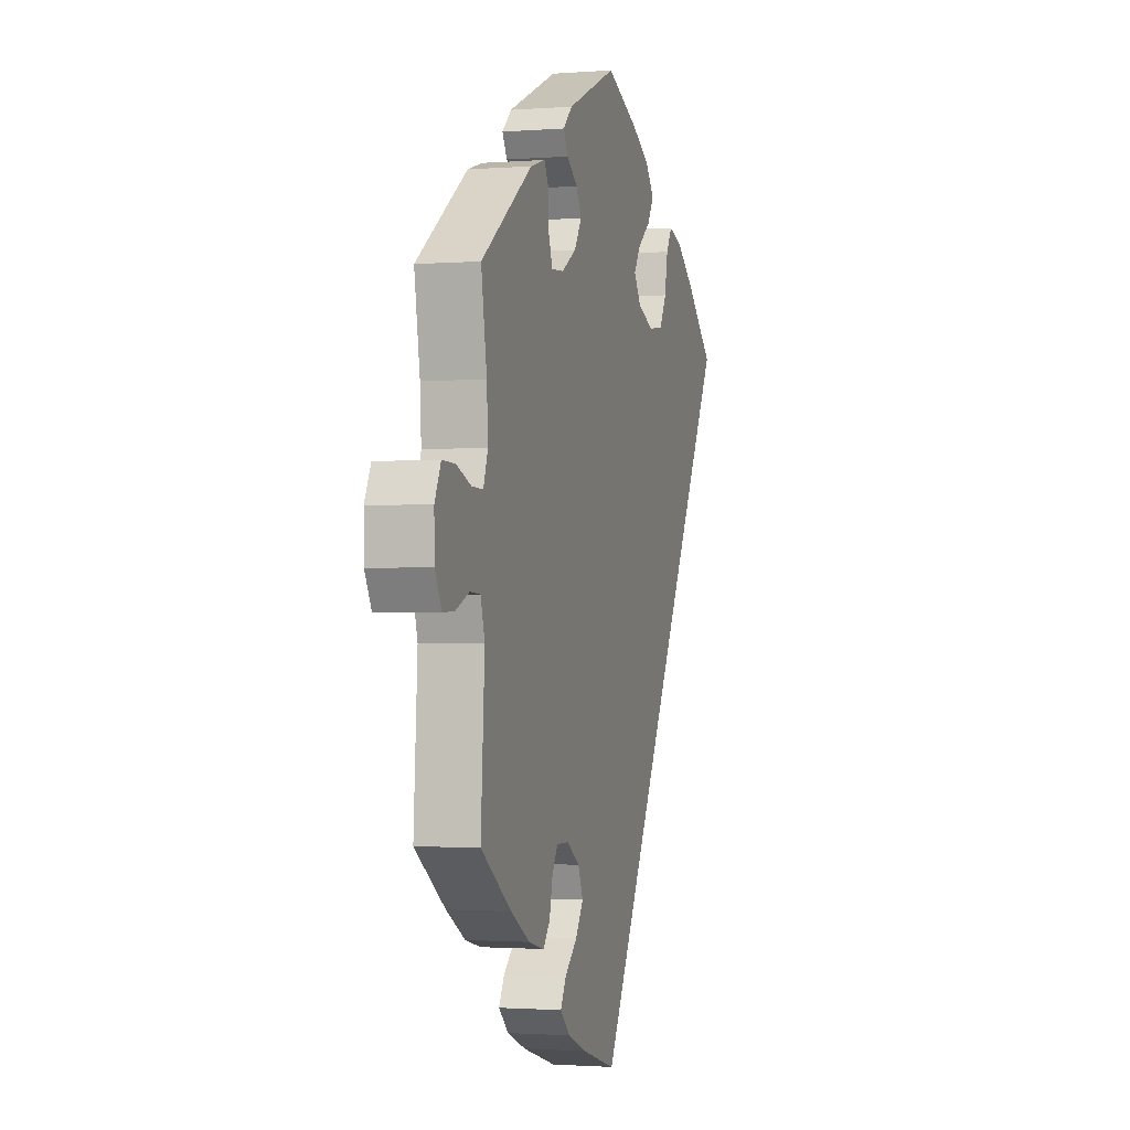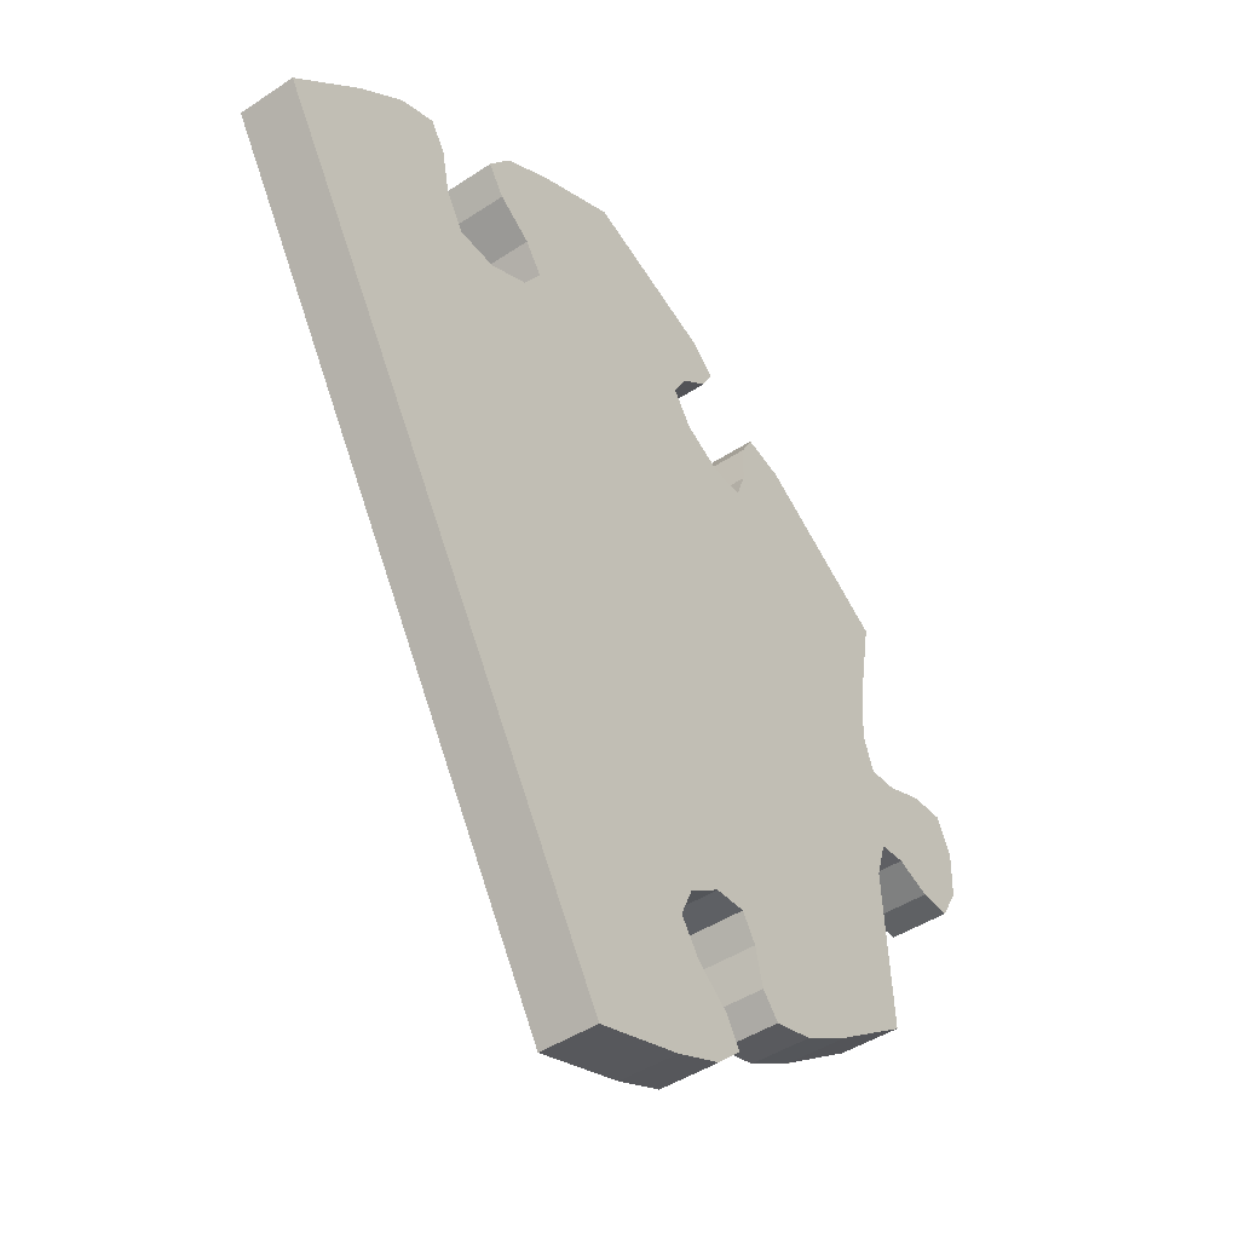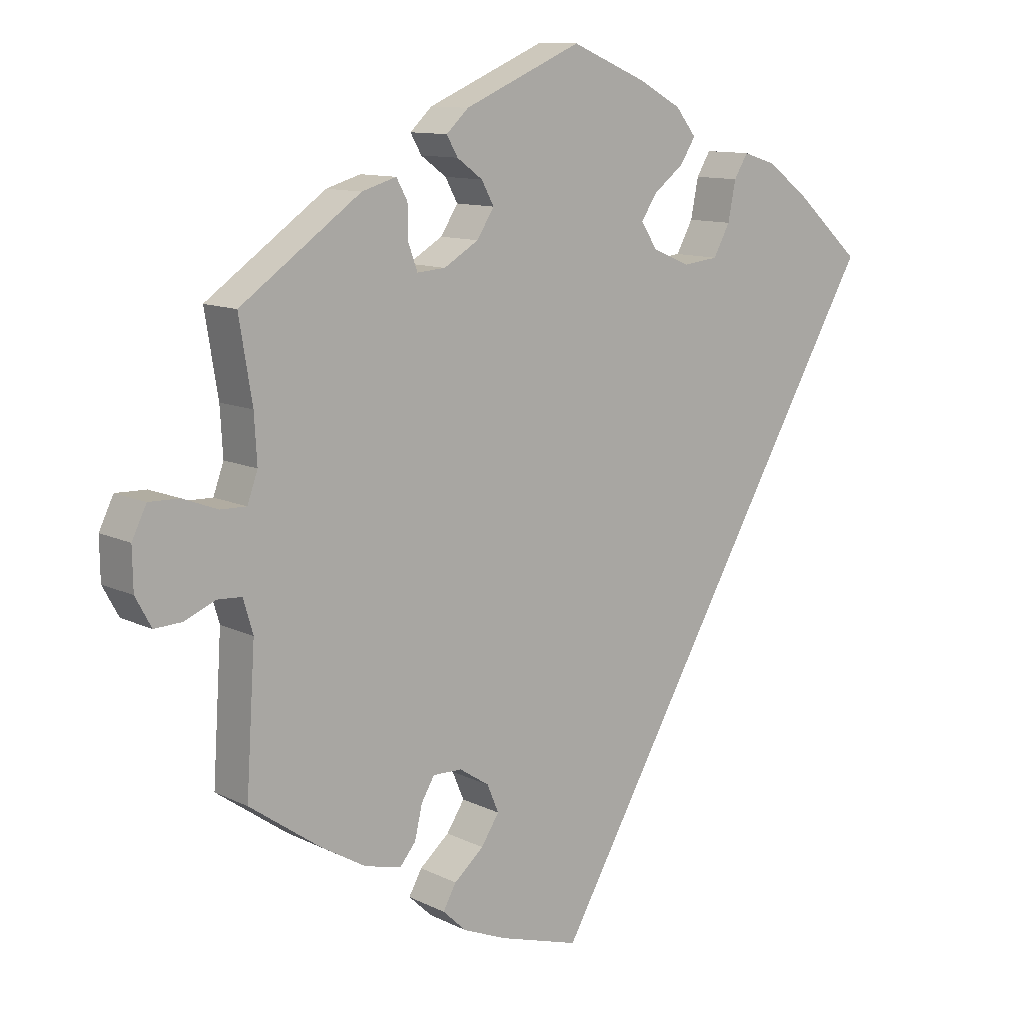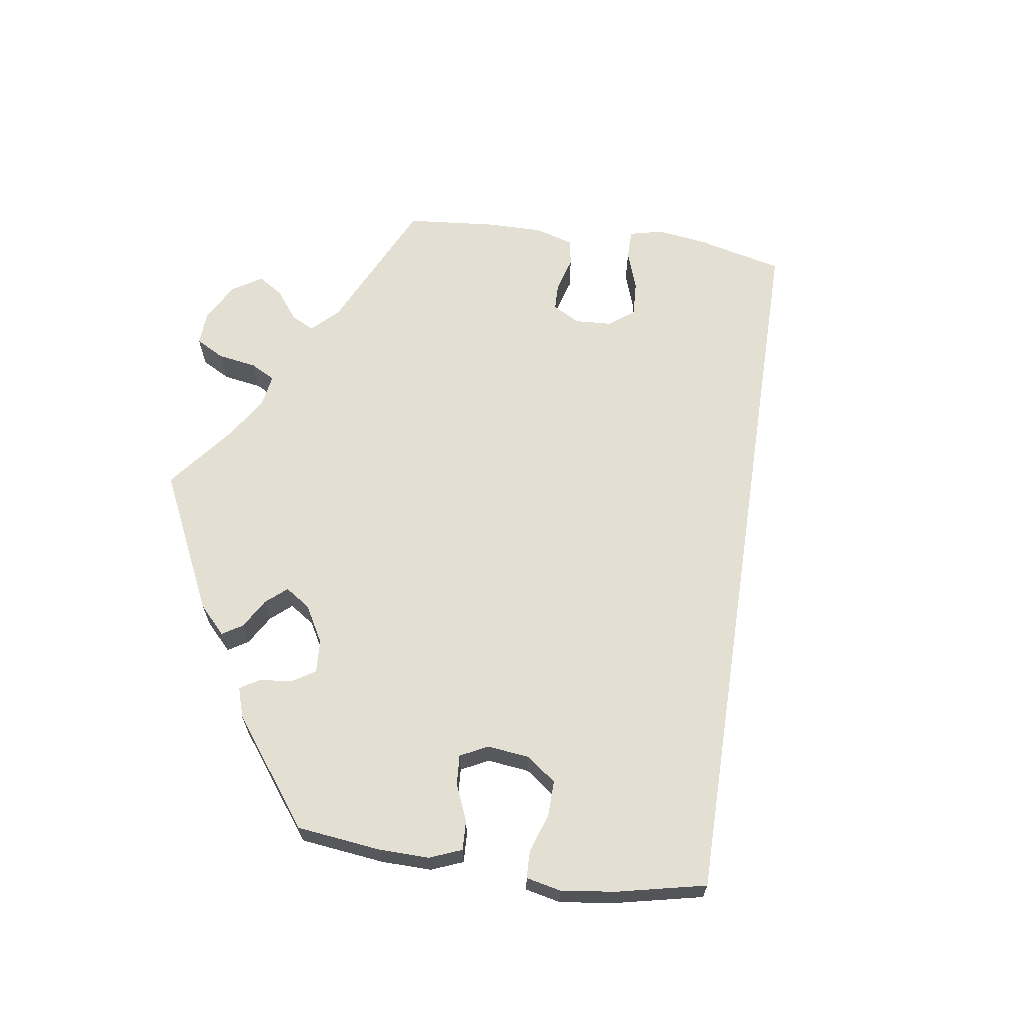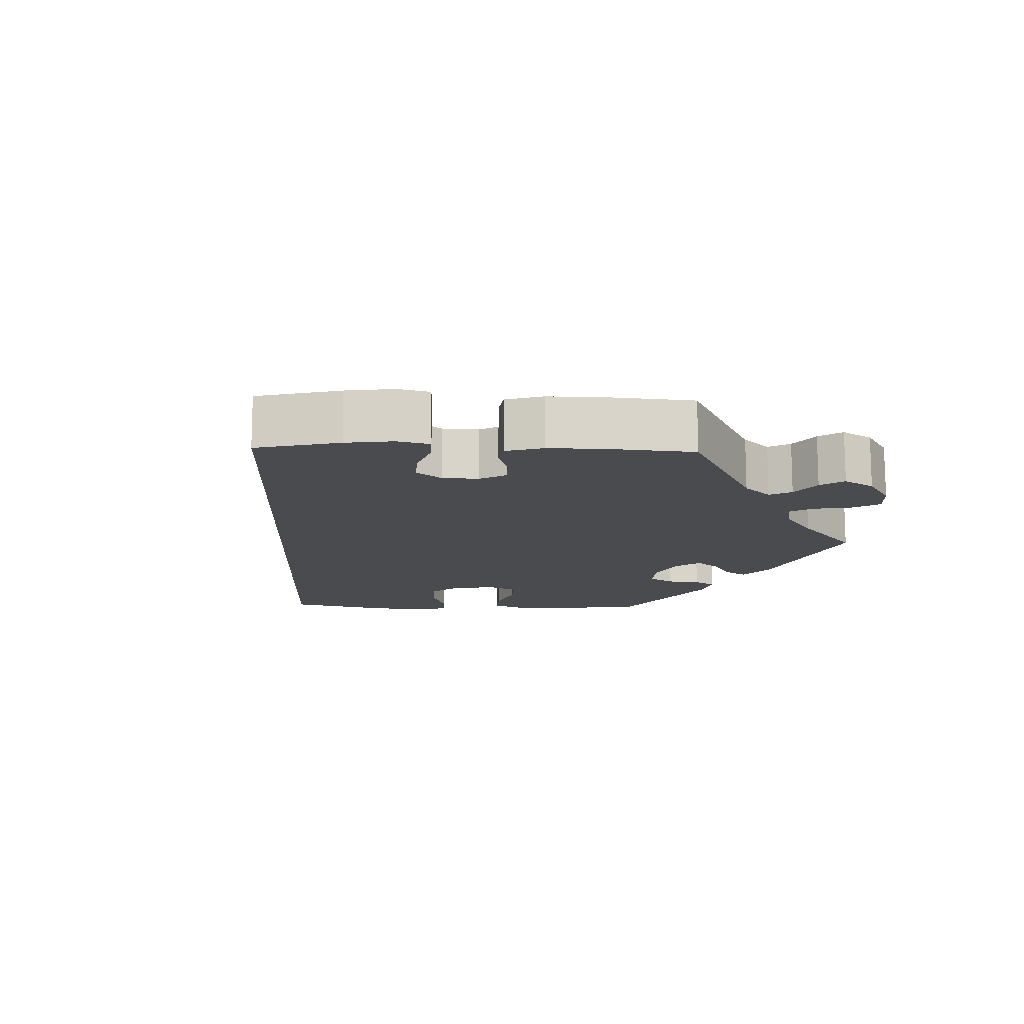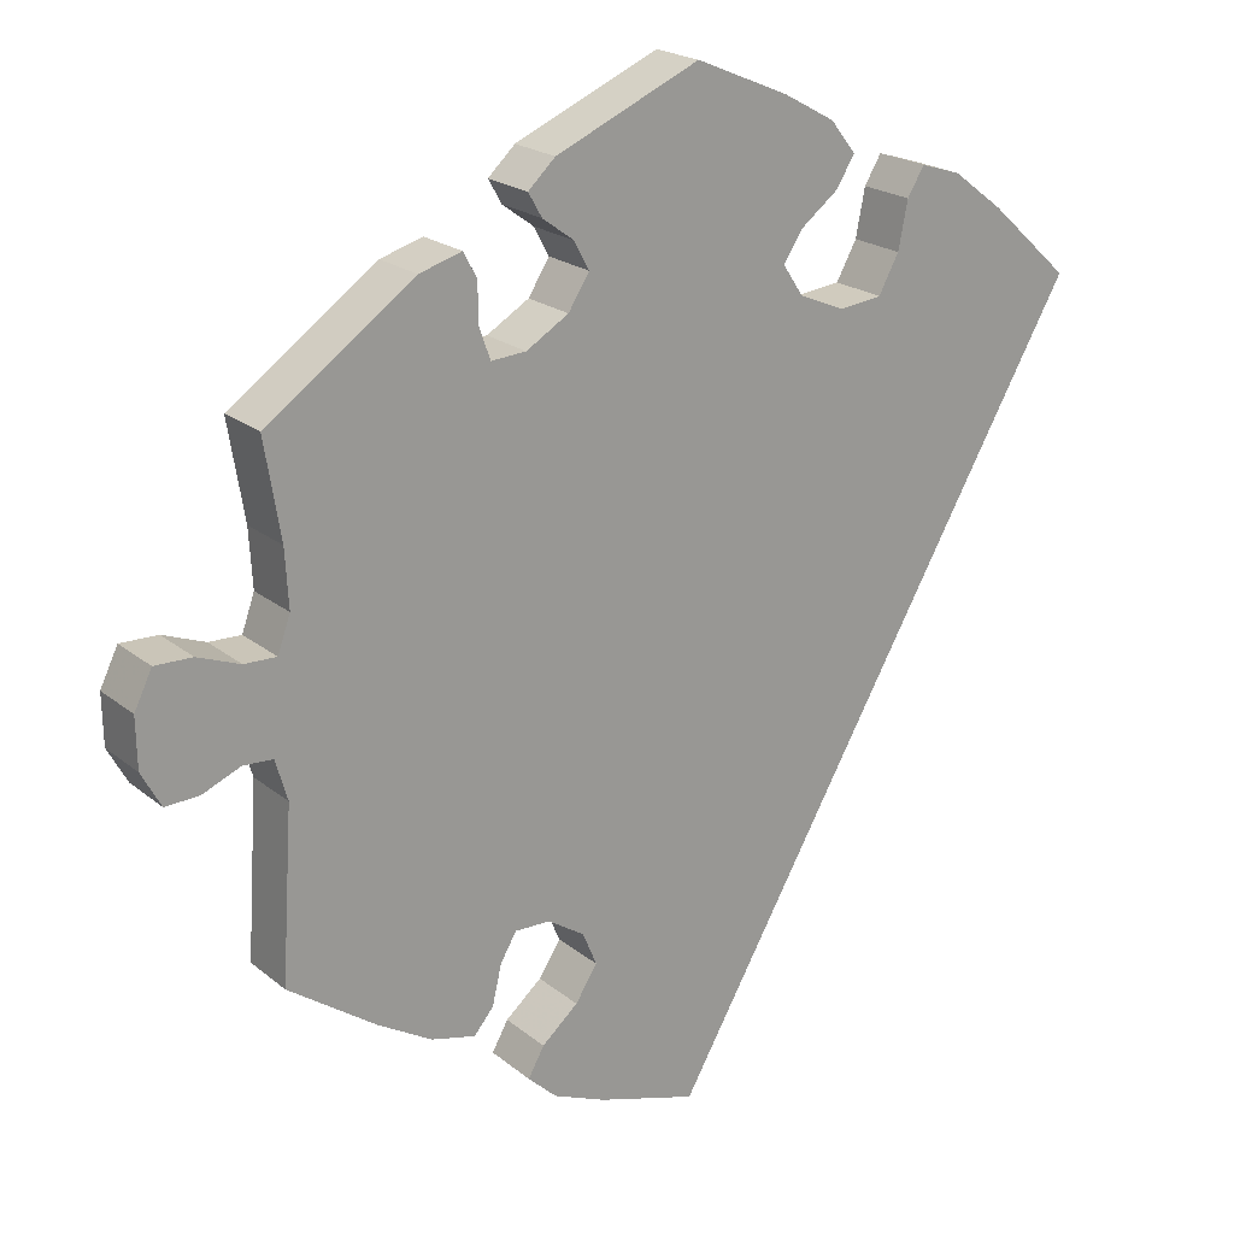
<metadata>
{"format":"obj","ext":"obj","renderer":"f3d","projection":"perspective","resolution":1024,"background":"white","views":[{"elev":-1.5,"azim":-74.2,"up":"+Z"},{"elev":-44.3,"azim":127.9,"up":"+Z"},{"elev":11.0,"azim":-39.8,"up":"+Z"},{"elev":66.5,"azim":38.2,"up":"+Y"},{"elev":-14.2,"azim":-152.0,"up":"+Y"},{"elev":21.0,"azim":-35.4,"up":"+Z"}]}
</metadata>
<code>
v 0.109 0.07 0.532
v 0.171 0.07 0.498
v 0.201 0.07 0.46
v 0.179 0.07 0.425
v 0.135 0.07 0.391
v 0.112 0.07 0.356
v 0.136 0.07 0.32
v 0.19 0.07 0.297
v 0.241 0.07 0.303
v 0.265 0.07 0.347
v 0.276 0.07 0.403
v 0.296 0.07 0.436
v 0.344 0.07 0.421
v 0.405 0.07 0.375
v 0.5 0.07 0.289
v 0.001 0.07 -0.578
v -0.116 0.07 -0.543
v -0.179 0.07 -0.517
v -0.213 0.07 -0.485
v -0.194 0.07 -0.451
v -0.151 0.07 -0.414
v -0.125 0.07 -0.374
v -0.142 0.07 -0.334
v -0.185 0.07 -0.306
v -0.227 0.07 -0.305
v -0.246 0.07 -0.337
v -0.257 0.07 -0.384
v -0.28 0.07 -0.412
v -0.333 0.07 -0.399
v -0.398 0.07 -0.361
v -0.501 0.07 -0.289
v -0.488 0.07 -0.088
v -0.502 0.07 -0.04
v -0.537 0.07 -0.038
v -0.582 0.07 -0.057
v -0.622 0.07 -0.059
v -0.645 0.07 -0.017
v -0.646 0.07 0.042
v -0.625 0.07 0.085
v -0.581 0.07 0.084
v -0.531 0.07 0.065
v -0.493 0.07 0.064
v -0.478 0.07 0.106
v -0.482 0.07 0.174
v -0.501 0.07 0.289
v -0.327 0.07 0.412
v -0.277 0.07 0.427
v -0.261 0.07 0.398
v -0.26 0.07 0.35
v -0.247 0.07 0.314
v -0.206 0.07 0.317
v -0.156 0.07 0.347
v -0.131 0.07 0.386
v -0.149 0.07 0.419
v -0.186 0.07 0.446
v -0.202 0.07 0.474
v -0.17 0.07 0.504
v 0 0.07 0.578
v 0.109 0 0.532
v 0.171 0 0.498
v 0.201 0 0.46
v 0.179 0 0.425
v 0.135 0 0.391
v 0.112 0 0.356
v 0.136 0 0.32
v 0.19 0 0.297
v 0.241 0 0.303
v 0.265 0 0.347
v 0.276 0 0.403
v 0.296 0 0.436
v 0.344 0 0.421
v 0.405 0 0.375
v 0.5 0 0.289
v 0.001 0 -0.578
v -0.116 0 -0.543
v -0.179 0 -0.517
v -0.213 0 -0.485
v -0.194 0 -0.451
v -0.151 0 -0.414
v -0.125 0 -0.374
v -0.142 0 -0.334
v -0.185 0 -0.306
v -0.227 0 -0.305
v -0.246 0 -0.337
v -0.257 0 -0.384
v -0.28 0 -0.412
v -0.333 0 -0.399
v -0.398 0 -0.361
v -0.501 0 -0.289
v -0.488 0 -0.088
v -0.502 0 -0.04
v -0.537 0 -0.038
v -0.582 0 -0.057
v -0.622 0 -0.059
v -0.645 0 -0.017
v -0.646 0 0.042
v -0.625 0 0.085
v -0.581 0 0.084
v -0.531 0 0.065
v -0.493 0 0.064
v -0.478 0 0.106
v -0.482 0 0.174
v -0.501 0 0.289
v -0.327 0 0.412
v -0.277 0 0.427
v -0.261 0 0.398
v -0.26 0 0.35
v -0.247 0 0.314
v -0.206 0 0.317
v -0.156 0 0.347
v -0.131 0 0.386
v -0.149 0 0.419
v -0.186 0 0.446
v -0.202 0 0.474
v -0.17 0 0.504
v 0 0 0.578
f 54 55 56 57
f 53 54 57 58
f 52 53 58 1
f 46 47 48 49
f 44 45 46 49
f 43 44 49 50
f 42 43 50 51
f 38 39 40 41
f 38 41 42
f 37 38 42
f 34 35 36 37
f 33 34 37 42
f 32 33 42 51
f 26 27 28 29
f 25 26 29 30
f 18 19 20 21
f 18 21 22
f 17 18 22
f 16 17 22
f 15 16 22 23
f 10 11 12 13
f 9 10 13 14
f 2 3 4 5
f 52 1 2 5
f 52 5 6
f 51 52 6 7
f 32 51 7 8
f 25 30 31 32
f 24 25 32 8
f 23 24 8 9
f 9 14 15 23
f 115 114 113 112
f 116 115 112 111
f 59 116 111 110
f 107 106 105 104
f 107 104 103 102
f 108 107 102 101
f 109 108 101 100
f 99 98 97 96
f 100 99 96
f 100 96 95
f 95 94 93 92
f 100 95 92 91
f 109 100 91 90
f 87 86 85 84
f 88 87 84 83
f 79 78 77 76
f 80 79 76
f 80 76 75
f 80 75 74
f 81 80 74 73
f 71 70 69 68
f 72 71 68 67
f 63 62 61 60
f 63 60 59 110
f 64 63 110
f 65 64 110 109
f 66 65 109 90
f 90 89 88 83
f 66 90 83 82
f 67 66 82 81
f 81 73 72 67
f 1 59 60 2
f 2 60 61 3
f 3 61 62 4
f 4 62 63 5
f 5 63 64 6
f 6 64 65 7
f 7 65 66 8
f 8 66 67 9
f 9 67 68 10
f 10 68 69 11
f 11 69 70 12
f 12 70 71 13
f 13 71 72 14
f 14 72 73 15
f 15 73 74 16
f 16 74 75 17
f 17 75 76 18
f 18 76 77 19
f 19 77 78 20
f 20 78 79 21
f 21 79 80 22
f 22 80 81 23
f 23 81 82 24
f 24 82 83 25
f 25 83 84 26
f 26 84 85 27
f 27 85 86 28
f 28 86 87 29
f 29 87 88 30
f 30 88 89 31
f 31 89 90 32
f 32 90 91 33
f 33 91 92 34
f 34 92 93 35
f 35 93 94 36
f 36 94 95 37
f 37 95 96 38
f 38 96 97 39
f 39 97 98 40
f 40 98 99 41
f 41 99 100 42
f 42 100 101 43
f 43 101 102 44
f 44 102 103 45
f 45 103 104 46
f 46 104 105 47
f 47 105 106 48
f 48 106 107 49
f 49 107 108 50
f 50 108 109 51
f 51 109 110 52
f 52 110 111 53
f 53 111 112 54
f 54 112 113 55
f 55 113 114 56
f 56 114 115 57
f 57 115 116 58
f 58 116 59 1

</code>
